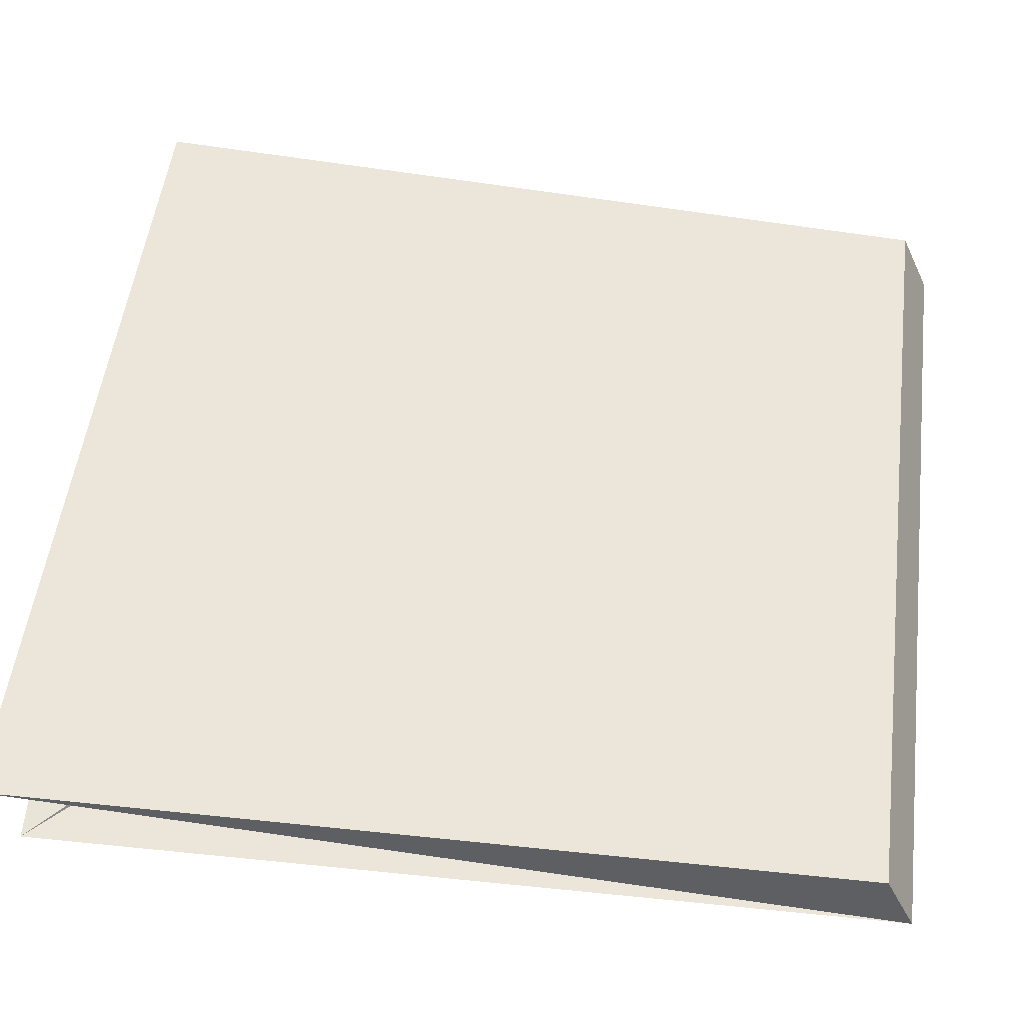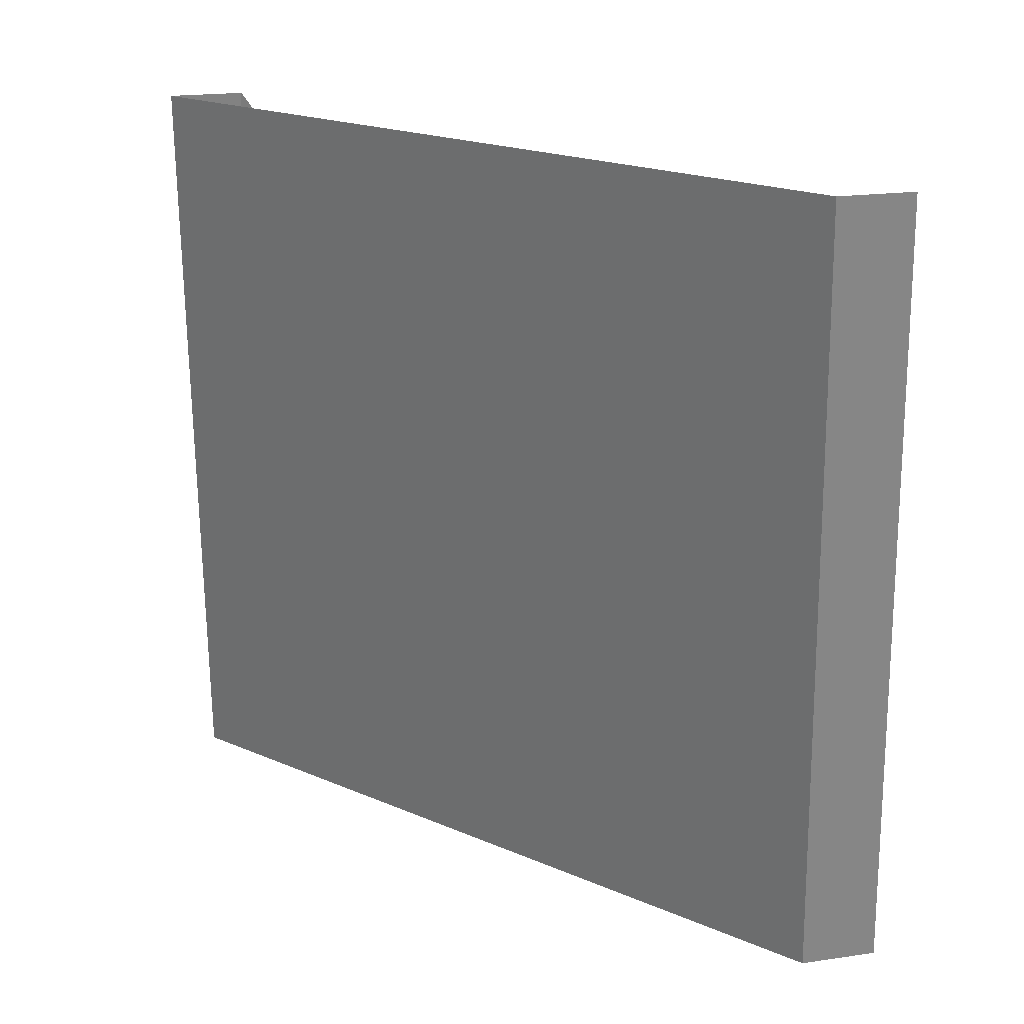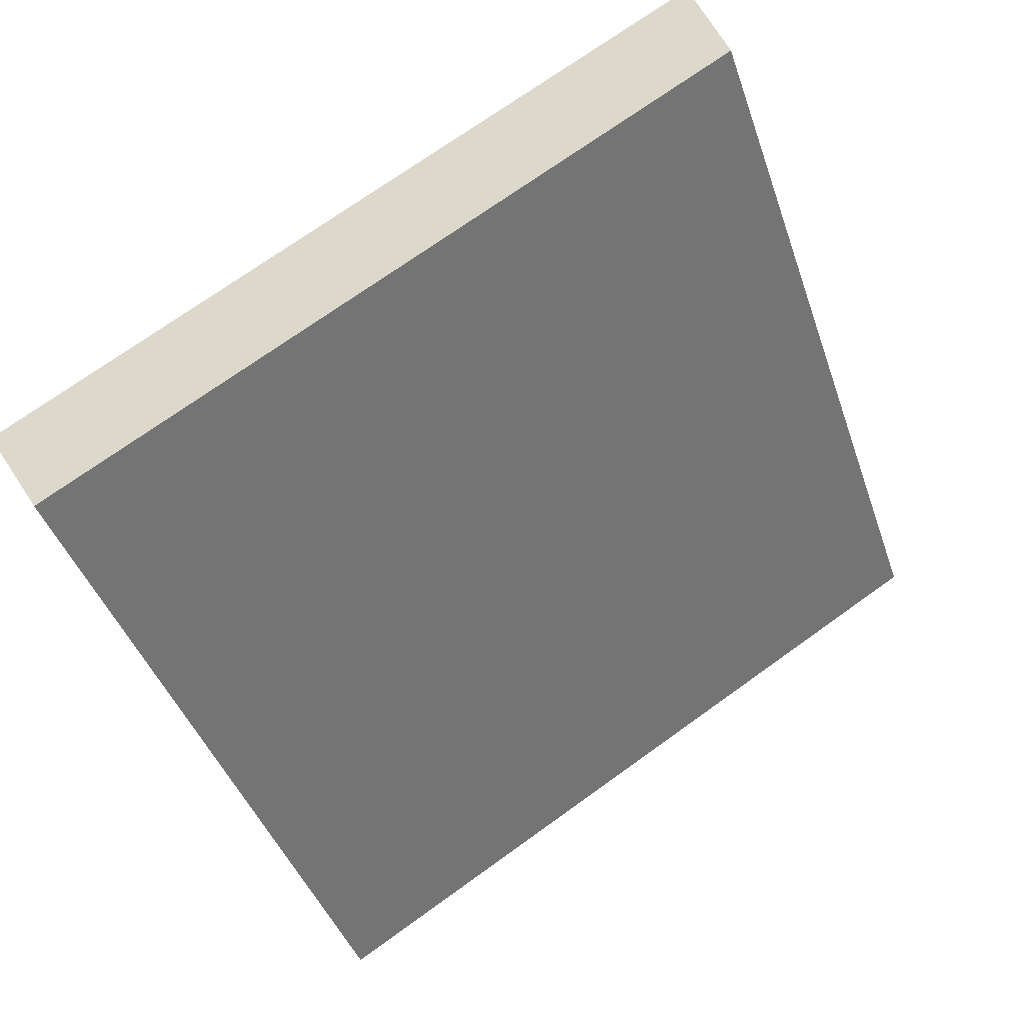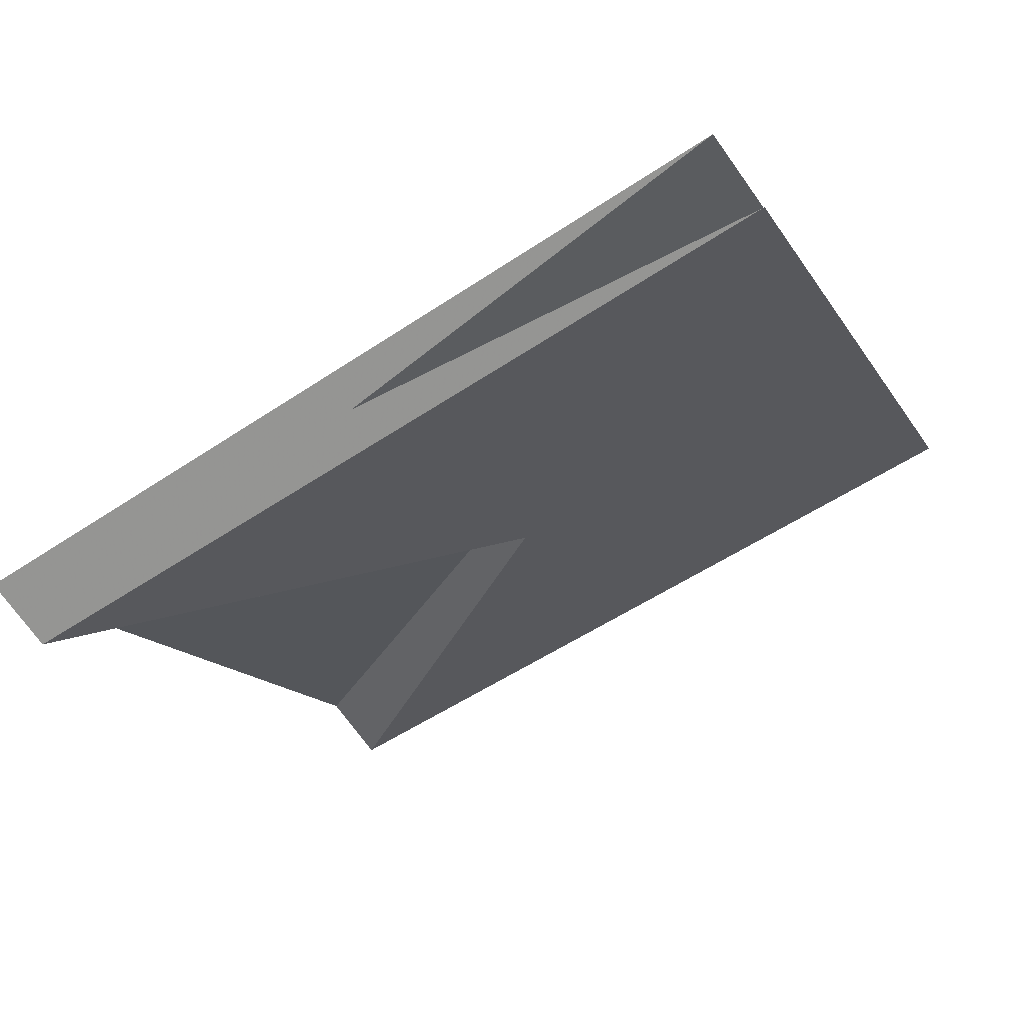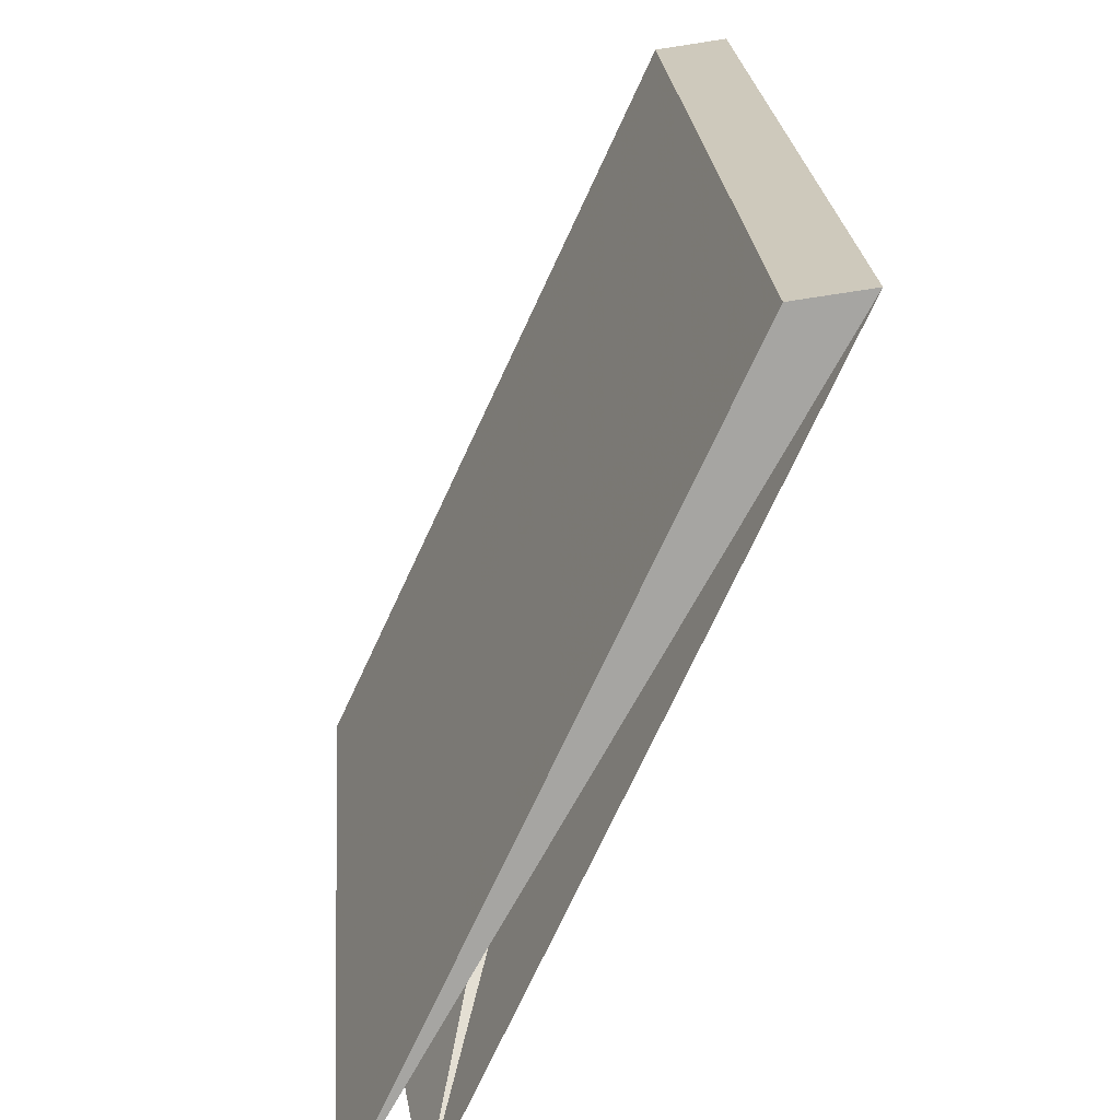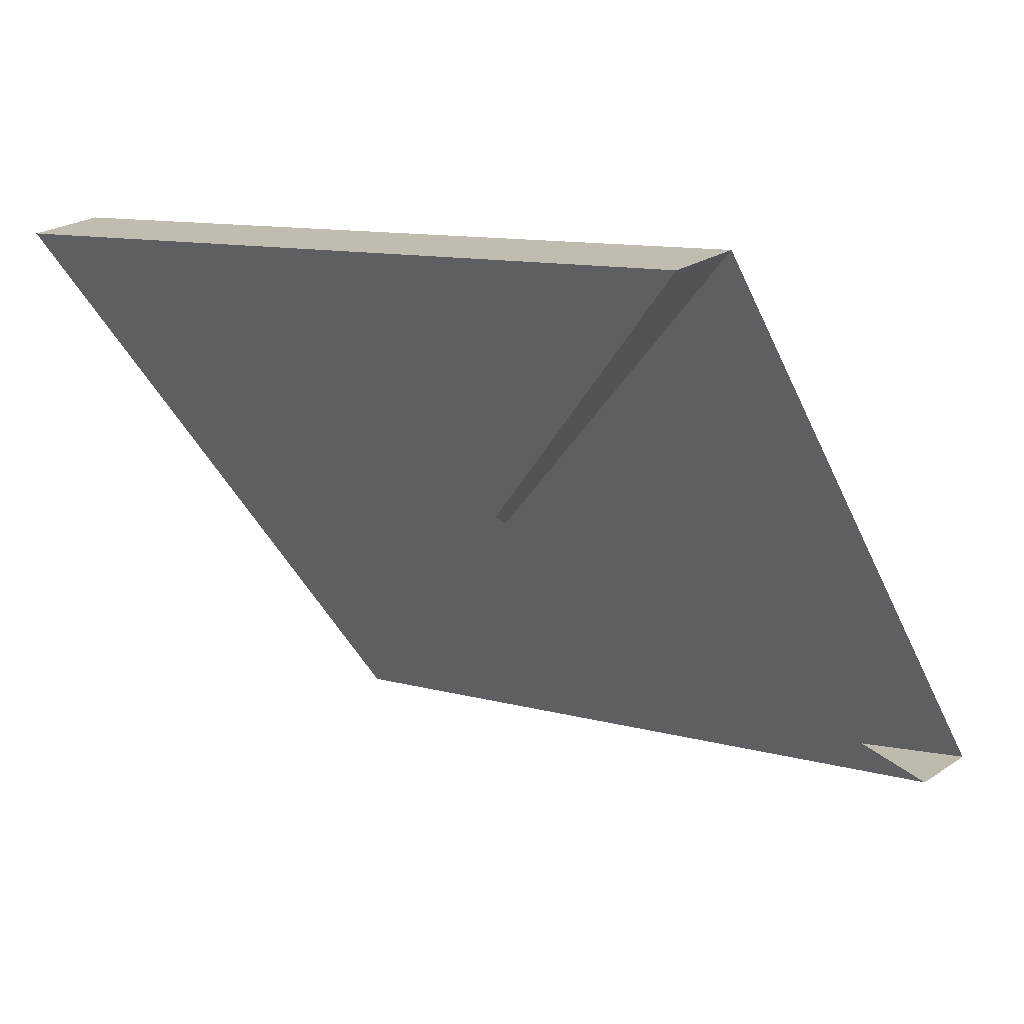
<metadata>
{"format":"obj","ext":"obj","renderer":"f3d","projection":"perspective","resolution":1024,"background":"white","views":[{"elev":-42.0,"azim":113.7,"up":"+Z"},{"elev":18.7,"azim":164.0,"up":"+Z"},{"elev":78.1,"azim":56.7,"up":"+Y"},{"elev":-75.0,"azim":126.3,"up":"+Y"},{"elev":-73.6,"azim":-171.3,"up":"+Z"},{"elev":24.0,"azim":-47.7,"up":"+Y"}]}
</metadata>
<code>
o Cut_1_Canopy
v -0.6027 1.563 -0.04725
v -0.5994 1.571 0.002747
v -0.5707 1.528 0.002747
v -0.5731 1.519 -0.04725
v -0.6075 1.563 -0.04725
v -0.604 1.571 0.002747
v -0.5779 1.519 -0.04725
v -0.5754 1.528 0.002747
f 1 2 3 4
f 5 8 7 6
f 1 5 6 2
f 2 6 7 3
f 3 7 8 4
f 5 1 4 8

</code>
